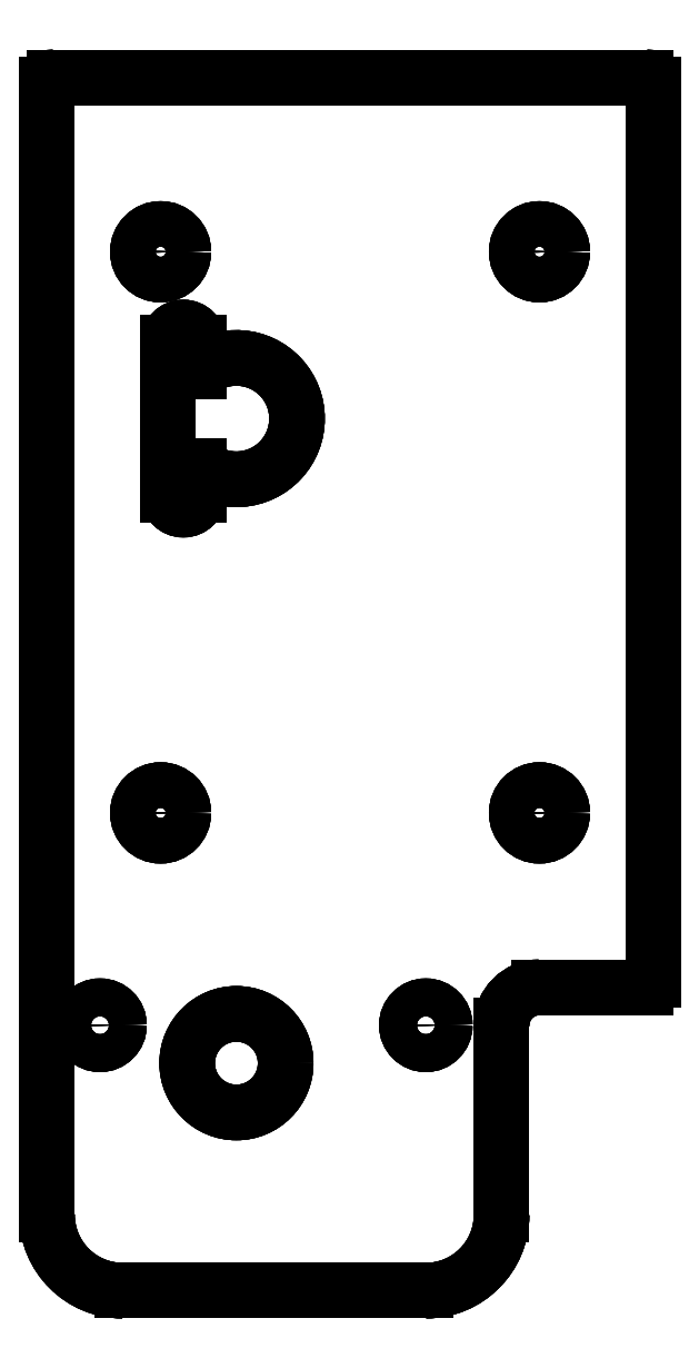
<metadata>
{"format":"dxf","ext":"dxf","renderer":"ezdxf+matplotlib","layout":"modelspace","background":"white","min_lineweight":24,"dpi":150}
</metadata>
<code>
0
SECTION
2
ENTITIES
0
LINE
8
b_BLDC_holder_part3_V2_001_
10
35
20
-105
30
0
11
35
21
-80
31
0
0
ARC
8
b_BLDC_holder_part3_V2_001_
10
40
20
-80
30
0
40
5
50
90
51
180
0
ARC
8
b_BLDC_holder_part3_V2_001_
10
25
20
-105
30
0
40
10
50
-90
51
0
0
LINE
8
b_BLDC_holder_part3_V2_001_
10
40
20
-75
30
0
11
54
21
-75
31
0
0
LINE
8
b_BLDC_holder_part3_V2_001_
10
-15
20
-115
30
0
11
25
21
-115
31
0
0
ARC
8
b_BLDC_holder_part3_V2_001_
10
54
20
-74
30
0
40
1
50
-90
51
0
0
ARC
8
b_BLDC_holder_part3_V2_001_
10
-15
20
-105
30
0
40
10
50
180
51
-90
0
LINE
8
b_BLDC_holder_part3_V2_001_
10
55
20
44
30
0
11
55
21
-74
31
0
0
LINE
8
b_BLDC_holder_part3_V2_001_
10
-25
20
44
30
0
11
-25
21
-105
31
0
0
ARC
8
b_BLDC_holder_part3_V2_001_
10
54
20
44
30
0
40
1
50
0
51
90
0
ARC
8
b_BLDC_holder_part3_V2_001_
10
-24
20
44
30
0
40
1
50
90
51
180
0
LINE
8
b_BLDC_holder_part3_V2_001_
10
-24
20
45
30
0
11
54
21
45
31
0
0
ARC
8
b_BLDC_holder_part3_V2_001_
10
0
20
0
30
0
40
8
50
-128.7
51
128.7
0
LINE
8
b_BLDC_holder_part3_V2_001_
10
-5
20
6.245
30
0
11
-5
21
10
31
0
0
ARC
8
b_BLDC_holder_part3_V2_001_
10
-7
20
10
30
0
40
2
50
0
51
180
0
LINE
8
b_BLDC_holder_part3_V2_001_
10
-9
20
10
30
0
11
-9
21
-10
31
0
0
ARC
8
b_BLDC_holder_part3_V2_001_
10
-7
20
-10
30
0
40
2
50
180
51
-5.089e-14
0
LINE
8
b_BLDC_holder_part3_V2_001_
10
-5
20
-10
30
0
11
-5
21
-6.245
31
0
0
CIRCLE
8
b_BLDC_holder_part3_V2_001_
10
0
20
-85
40
6.5
0
CIRCLE
8
b_BLDC_holder_part3_V2_001_
10
-10
20
22
40
3
0
CIRCLE
8
b_BLDC_holder_part3_V2_001_
10
40
20
22
40
3
0
CIRCLE
8
b_BLDC_holder_part3_V2_001_
10
40
20
-52
40
3
0
CIRCLE
8
b_BLDC_holder_part3_V2_001_
10
-10
20
-52
40
3
0
CIRCLE
8
b_BLDC_holder_part3_V2_001_
10
-18
20
-80
40
2.5
0
CIRCLE
8
b_BLDC_holder_part3_V2_001_
10
25
20
-80
40
2.5
0
LINE
8
b_BLDC_holder_part3_V2_001_
10
35
20
-105
30
0
11
35
21
-80
31
0
0
LINE
8
b_BLDC_holder_part3_V2_001_
10
35
20
-80
30
0
11
35
21
-80
31
10
0
LINE
8
b_BLDC_holder_part3_V2_001_
10
35
20
-105
30
0
11
35
21
-105
31
10
0
LINE
8
b_BLDC_holder_part3_V2_001_
10
35
20
-105
30
10
11
35
21
-80
31
10
0
ARC
8
b_BLDC_holder_part3_V2_001_
10
40
20
-80
30
0
40
5
50
90
51
180
0
LINE
8
b_BLDC_holder_part3_V2_001_
10
35
20
-80
30
0
11
35
21
-80
31
10
0
LINE
8
b_BLDC_holder_part3_V2_001_
10
40
20
-75
30
0
11
40
21
-75
31
10
0
ARC
8
b_BLDC_holder_part3_V2_001_
10
40
20
-80
30
10
40
5
50
90
51
180
0
ARC
8
b_BLDC_holder_part3_V2_001_
10
25
20
-105
30
0
40
10
50
-90
51
0
0
LINE
8
b_BLDC_holder_part3_V2_001_
10
25
20
-115
30
0
11
25
21
-115
31
10
0
LINE
8
b_BLDC_holder_part3_V2_001_
10
35
20
-105
30
0
11
35
21
-105
31
10
0
ARC
8
b_BLDC_holder_part3_V2_001_
10
25
20
-105
30
10
40
10
50
-90
51
0
0
LINE
8
b_BLDC_holder_part3_V2_001_
10
40
20
-75
30
0
11
54
21
-75
31
0
0
LINE
8
b_BLDC_holder_part3_V2_001_
10
40
20
-75
30
0
11
40
21
-75
31
10
0
LINE
8
b_BLDC_holder_part3_V2_001_
10
54
20
-75
30
0
11
54
21
-75
31
10
0
LINE
8
b_BLDC_holder_part3_V2_001_
10
40
20
-75
30
10
11
54
21
-75
31
10
0
LINE
8
b_BLDC_holder_part3_V2_001_
10
-15
20
-115
30
0
11
25
21
-115
31
0
0
LINE
8
b_BLDC_holder_part3_V2_001_
10
-15
20
-115
30
0
11
-15
21
-115
31
10
0
LINE
8
b_BLDC_holder_part3_V2_001_
10
25
20
-115
30
0
11
25
21
-115
31
10
0
LINE
8
b_BLDC_holder_part3_V2_001_
10
-15
20
-115
30
10
11
25
21
-115
31
10
0
ARC
8
b_BLDC_holder_part3_V2_001_
10
54
20
-74
30
0
40
1
50
-90
51
0
0
LINE
8
b_BLDC_holder_part3_V2_001_
10
55
20
-74
30
0
11
55
21
-74
31
10
0
LINE
8
b_BLDC_holder_part3_V2_001_
10
54
20
-75
30
0
11
54
21
-75
31
10
0
ARC
8
b_BLDC_holder_part3_V2_001_
10
54
20
-74
30
10
40
1
50
-90
51
0
0
ARC
8
b_BLDC_holder_part3_V2_001_
10
-15
20
-105
30
0
40
10
50
180
51
-90
0
LINE
8
b_BLDC_holder_part3_V2_001_
10
-25
20
-105
30
0
11
-25
21
-105
31
10
0
LINE
8
b_BLDC_holder_part3_V2_001_
10
-15
20
-115
30
0
11
-15
21
-115
31
10
0
ARC
8
b_BLDC_holder_part3_V2_001_
10
-15
20
-105
30
10
40
10
50
180
51
-90
0
LINE
8
b_BLDC_holder_part3_V2_001_
10
55
20
44
30
0
11
55
21
-74
31
0
0
LINE
8
b_BLDC_holder_part3_V2_001_
10
55
20
44
30
0
11
55
21
44
31
10
0
LINE
8
b_BLDC_holder_part3_V2_001_
10
55
20
-74
30
0
11
55
21
-74
31
10
0
LINE
8
b_BLDC_holder_part3_V2_001_
10
55
20
44
30
10
11
55
21
-74
31
10
0
LINE
8
b_BLDC_holder_part3_V2_001_
10
-25
20
44
30
0
11
-25
21
-105
31
0
0
LINE
8
b_BLDC_holder_part3_V2_001_
10
-25
20
-105
30
0
11
-25
21
-105
31
10
0
LINE
8
b_BLDC_holder_part3_V2_001_
10
-25
20
44
30
0
11
-25
21
44
31
10
0
LINE
8
b_BLDC_holder_part3_V2_001_
10
-25
20
44
30
10
11
-25
21
-105
31
10
0
ARC
8
b_BLDC_holder_part3_V2_001_
10
54
20
44
30
0
40
1
50
0
51
90
0
LINE
8
b_BLDC_holder_part3_V2_001_
10
54
20
45
30
0
11
54
21
45
31
10
0
LINE
8
b_BLDC_holder_part3_V2_001_
10
55
20
44
30
0
11
55
21
44
31
10
0
ARC
8
b_BLDC_holder_part3_V2_001_
10
54
20
44
30
10
40
1
50
0
51
90
0
ARC
8
b_BLDC_holder_part3_V2_001_
10
-24
20
44
30
0
40
1
50
90
51
180
0
LINE
8
b_BLDC_holder_part3_V2_001_
10
-25
20
44
30
0
11
-25
21
44
31
10
0
LINE
8
b_BLDC_holder_part3_V2_001_
10
-24
20
45
30
0
11
-24
21
45
31
10
0
ARC
8
b_BLDC_holder_part3_V2_001_
10
-24
20
44
30
10
40
1
50
90
51
180
0
LINE
8
b_BLDC_holder_part3_V2_001_
10
-24
20
45
30
0
11
54
21
45
31
0
0
LINE
8
b_BLDC_holder_part3_V2_001_
10
-24
20
45
30
0
11
-24
21
45
31
10
0
LINE
8
b_BLDC_holder_part3_V2_001_
10
54
20
45
30
0
11
54
21
45
31
10
0
LINE
8
b_BLDC_holder_part3_V2_001_
10
-24
20
45
30
10
11
54
21
45
31
10
0
LINE
8
b_BLDC_holder_part3_V2_001_
10
-5
20
-6.245
30
0
11
-5
21
-6.245
31
10
0
LINE
8
b_BLDC_holder_part3_V2_001_
10
-5
20
6.245
30
0
11
-5
21
6.245
31
10
0
ARC
8
b_BLDC_holder_part3_V2_001_
10
0
20
0
30
0
40
8
50
-128.7
51
128.7
0
ARC
8
b_BLDC_holder_part3_V2_001_
10
0
20
0
30
10
40
8
50
-128.7
51
128.7
0
LINE
8
b_BLDC_holder_part3_V2_001_
10
-5
20
6.245
30
0
11
-5
21
6.245
31
10
0
LINE
8
b_BLDC_holder_part3_V2_001_
10
-5
20
10
30
0
11
-5
21
10
31
10
0
LINE
8
b_BLDC_holder_part3_V2_001_
10
-5
20
6.245
30
0
11
-5
21
10
31
0
0
LINE
8
b_BLDC_holder_part3_V2_001_
10
-5
20
6.245
30
10
11
-5
21
10
31
10
0
LINE
8
b_BLDC_holder_part3_V2_001_
10
-5
20
10
30
0
11
-5
21
10
31
10
0
LINE
8
b_BLDC_holder_part3_V2_001_
10
-9
20
10
30
0
11
-9
21
10
31
10
0
ARC
8
b_BLDC_holder_part3_V2_001_
10
-7
20
10
30
0
40
2
50
0
51
180
0
ARC
8
b_BLDC_holder_part3_V2_001_
10
-7
20
10
30
10
40
2
50
0
51
180
0
LINE
8
b_BLDC_holder_part3_V2_001_
10
-9
20
10
30
0
11
-9
21
10
31
10
0
LINE
8
b_BLDC_holder_part3_V2_001_
10
-9
20
-10
30
0
11
-9
21
-10
31
10
0
LINE
8
b_BLDC_holder_part3_V2_001_
10
-9
20
10
30
0
11
-9
21
-10
31
0
0
LINE
8
b_BLDC_holder_part3_V2_001_
10
-9
20
10
30
10
11
-9
21
-10
31
10
0
LINE
8
b_BLDC_holder_part3_V2_001_
10
-9
20
-10
30
0
11
-9
21
-10
31
10
0
LINE
8
b_BLDC_holder_part3_V2_001_
10
-5
20
-10
30
0
11
-5
21
-10
31
10
0
ARC
8
b_BLDC_holder_part3_V2_001_
10
-7
20
-10
30
0
40
2
50
180
51
-5.089e-14
0
ARC
8
b_BLDC_holder_part3_V2_001_
10
-7
20
-10
30
10
40
2
50
180
51
-5.089e-14
0
LINE
8
b_BLDC_holder_part3_V2_001_
10
-5
20
-10
30
0
11
-5
21
-10
31
10
0
LINE
8
b_BLDC_holder_part3_V2_001_
10
-5
20
-6.245
30
0
11
-5
21
-6.245
31
10
0
LINE
8
b_BLDC_holder_part3_V2_001_
10
-5
20
-10
30
0
11
-5
21
-6.245
31
0
0
LINE
8
b_BLDC_holder_part3_V2_001_
10
-5
20
-10
30
10
11
-5
21
-6.245
31
10
0
LINE
8
b_BLDC_holder_part3_V2_001_
10
6.5
20
-85
30
0
11
6.5
21
-85
31
10
0
LINE
8
b_BLDC_holder_part3_V2_001_
10
6.5
20
-85
30
0
11
6.5
21
-85
31
10
0
CIRCLE
8
b_BLDC_holder_part3_V2_001_
10
0
20
-85
40
6.5
0
CIRCLE
8
b_BLDC_holder_part3_V2_001_
10
0
20
-85
40
6.5
0
LINE
8
b_BLDC_holder_part3_V2_001_
10
-7
20
22
30
0
11
-7
21
22
31
10
0
LINE
8
b_BLDC_holder_part3_V2_001_
10
-7
20
22
30
0
11
-7
21
22
31
10
0
CIRCLE
8
b_BLDC_holder_part3_V2_001_
10
-10
20
22
40
3
0
CIRCLE
8
b_BLDC_holder_part3_V2_001_
10
-10
20
22
40
3
0
LINE
8
b_BLDC_holder_part3_V2_001_
10
43
20
22
30
0
11
43
21
22
31
10
0
LINE
8
b_BLDC_holder_part3_V2_001_
10
43
20
22
30
0
11
43
21
22
31
10
0
CIRCLE
8
b_BLDC_holder_part3_V2_001_
10
40
20
22
40
3
0
CIRCLE
8
b_BLDC_holder_part3_V2_001_
10
40
20
22
40
3
0
LINE
8
b_BLDC_holder_part3_V2_001_
10
43
20
-52
30
0
11
43
21
-52
31
10
0
LINE
8
b_BLDC_holder_part3_V2_001_
10
43
20
-52
30
0
11
43
21
-52
31
10
0
CIRCLE
8
b_BLDC_holder_part3_V2_001_
10
40
20
-52
40
3
0
CIRCLE
8
b_BLDC_holder_part3_V2_001_
10
40
20
-52
40
3
0
LINE
8
b_BLDC_holder_part3_V2_001_
10
-7
20
-52
30
0
11
-7
21
-52
31
10
0
LINE
8
b_BLDC_holder_part3_V2_001_
10
-7
20
-52
30
0
11
-7
21
-52
31
10
0
CIRCLE
8
b_BLDC_holder_part3_V2_001_
10
-10
20
-52
40
3
0
CIRCLE
8
b_BLDC_holder_part3_V2_001_
10
-10
20
-52
40
3
0
LINE
8
b_BLDC_holder_part3_V2_001_
10
-15.5
20
-80
30
0
11
-15.5
21
-80
31
10
0
LINE
8
b_BLDC_holder_part3_V2_001_
10
-15.5
20
-80
30
0
11
-15.5
21
-80
31
10
0
CIRCLE
8
b_BLDC_holder_part3_V2_001_
10
-18
20
-80
40
2.5
0
CIRCLE
8
b_BLDC_holder_part3_V2_001_
10
-18
20
-80
40
2.5
0
LINE
8
b_BLDC_holder_part3_V2_001_
10
27.5
20
-80
30
0
11
27.5
21
-80
31
10
0
LINE
8
b_BLDC_holder_part3_V2_001_
10
27.5
20
-80
30
0
11
27.5
21
-80
31
10
0
CIRCLE
8
b_BLDC_holder_part3_V2_001_
10
25
20
-80
40
2.5
0
CIRCLE
8
b_BLDC_holder_part3_V2_001_
10
25
20
-80
40
2.5
0
LINE
8
b_BLDC_holder_part3_V2_001_
10
35
20
-105
30
10
11
35
21
-80
31
10
0
ARC
8
b_BLDC_holder_part3_V2_001_
10
40
20
-80
30
10
40
5
50
90
51
180
0
ARC
8
b_BLDC_holder_part3_V2_001_
10
25
20
-105
30
10
40
10
50
-90
51
0
0
LINE
8
b_BLDC_holder_part3_V2_001_
10
40
20
-75
30
10
11
54
21
-75
31
10
0
LINE
8
b_BLDC_holder_part3_V2_001_
10
-15
20
-115
30
10
11
25
21
-115
31
10
0
ARC
8
b_BLDC_holder_part3_V2_001_
10
54
20
-74
30
10
40
1
50
-90
51
0
0
ARC
8
b_BLDC_holder_part3_V2_001_
10
-15
20
-105
30
10
40
10
50
180
51
-90
0
LINE
8
b_BLDC_holder_part3_V2_001_
10
55
20
44
30
10
11
55
21
-74
31
10
0
LINE
8
b_BLDC_holder_part3_V2_001_
10
-25
20
44
30
10
11
-25
21
-105
31
10
0
ARC
8
b_BLDC_holder_part3_V2_001_
10
54
20
44
30
10
40
1
50
0
51
90
0
ARC
8
b_BLDC_holder_part3_V2_001_
10
-24
20
44
30
10
40
1
50
90
51
180
0
LINE
8
b_BLDC_holder_part3_V2_001_
10
-24
20
45
30
10
11
54
21
45
31
10
0
ARC
8
b_BLDC_holder_part3_V2_001_
10
0
20
0
30
10
40
8
50
-128.7
51
128.7
0
LINE
8
b_BLDC_holder_part3_V2_001_
10
-5
20
6.245
30
10
11
-5
21
10
31
10
0
ARC
8
b_BLDC_holder_part3_V2_001_
10
-7
20
10
30
10
40
2
50
0
51
180
0
LINE
8
b_BLDC_holder_part3_V2_001_
10
-9
20
10
30
10
11
-9
21
-10
31
10
0
ARC
8
b_BLDC_holder_part3_V2_001_
10
-7
20
-10
30
10
40
2
50
180
51
-5.089e-14
0
LINE
8
b_BLDC_holder_part3_V2_001_
10
-5
20
-10
30
10
11
-5
21
-6.245
31
10
0
CIRCLE
8
b_BLDC_holder_part3_V2_001_
10
0
20
-85
40
6.5
0
CIRCLE
8
b_BLDC_holder_part3_V2_001_
10
-10
20
22
40
3
0
CIRCLE
8
b_BLDC_holder_part3_V2_001_
10
40
20
22
40
3
0
CIRCLE
8
b_BLDC_holder_part3_V2_001_
10
40
20
-52
40
3
0
CIRCLE
8
b_BLDC_holder_part3_V2_001_
10
-10
20
-52
40
3
0
CIRCLE
8
b_BLDC_holder_part3_V2_001_
10
-18
20
-80
40
2.5
0
CIRCLE
8
b_BLDC_holder_part3_V2_001_
10
25
20
-80
40
2.5
0
ENDSEC
0
EOF

</code>
